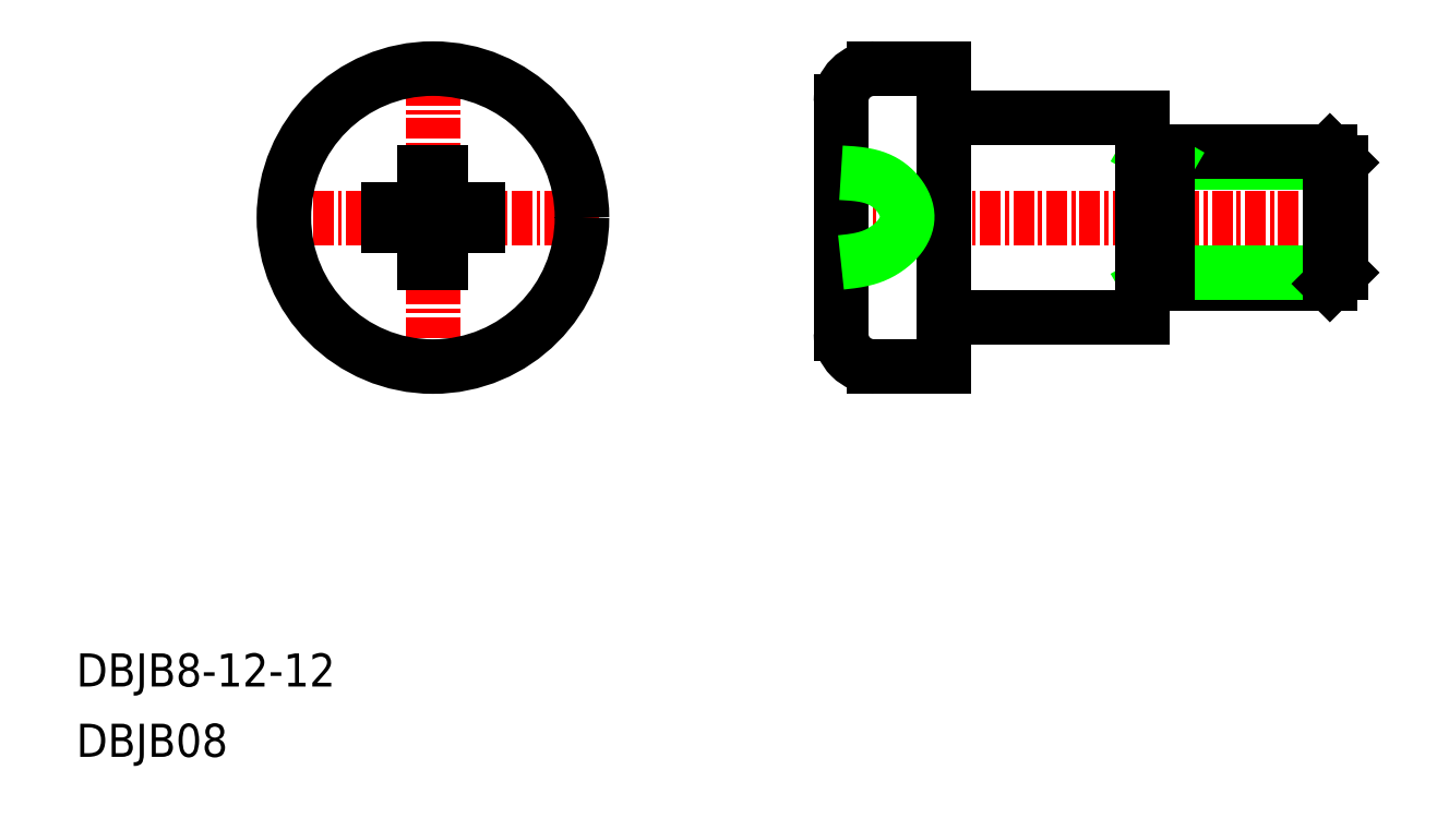
<metadata>
{"format":"dxf","ext":"dxf","renderer":"ezdxf+matplotlib","layout":"modelspace","background":"white","min_lineweight":24,"dpi":150}
</metadata>
<code>
0
SECTION
2
ENTITIES
0
TEXT
8
0
10
5.794
20
12.05
30
0
40
2
1
DBJB08
0
TEXT
8
0
10
5.794
20
16.3
30
0
40
2
1
DBJB8-12-12
0
LINE
8
CENTER
10
37.33
20
44.63
30
0
11
17.33
21
44.63
31
0
0
LINE
8
CENTER
10
27.33
20
54.63
30
0
11
27.33
21
34.63
31
0
0
CIRCLE
8
0
10
27.33
20
44.63
30
0
40
9
0
LINE
8
CENTER
10
50.37
20
44.63
30
0
11
83.17
21
44.63
31
0
0
LINE
8
0
10
71.67
20
47.95
30
0
11
82.17
21
47.95
31
0
0
LINE
8
0
10
70.17
20
48.63
30
0
11
81.5
21
48.63
31
0
0
LINE
8
0
10
70.17
20
40.63
30
0
11
81.5
21
40.63
31
0
0
LINE
8
0
10
71.67
20
41.3
30
0
11
82.17
21
41.3
31
0
0
LINE
8
0
10
58.17
20
53.63
30
0
11
58.17
21
35.63
31
0
0
LINE
8
0
10
70.5
20
40.63
30
0
11
71.67
21
41.3
31
0
0
LINE
8
0
10
70.5
20
48.63
30
0
11
71.67
21
47.95
31
0
0
LINE
8
0
10
81.5
20
48.63
30
0
11
81.5
21
40.63
31
0
0
LINE
8
0
10
82.17
20
47.95
30
0
11
82.17
21
41.3
31
0
0
LINE
8
0
10
81.5
20
40.63
30
0
11
82.17
21
41.3
31
0
0
LINE
8
0
10
81.5
20
48.63
30
0
11
82.17
21
47.95
31
0
0
LINE
8
0
10
71.67
20
48.63
30
0
11
71.67
21
40.63
31
0
0
LINE
8
0
10
70.17
20
50.63
30
0
11
70.17
21
38.63
31
0
0
LINE
8
0
10
58.17
20
50.63
30
0
11
70.17
21
50.63
31
0
0
LINE
8
0
10
58.17
20
38.63
30
0
11
70.17
21
38.63
31
0
0
ARC
8
0
10
25.73
20
46.24
30
0
40
1.125
50
270
51
0
0
ARC
8
0
10
25.73
20
43.02
30
0
40
1.125
50
0
51
90
0
LINE
8
0
10
26.85
20
41.92
30
0
11
27.82
21
41.92
31
0
0
LINE
8
0
10
26.85
20
47.34
30
0
11
27.82
21
47.34
31
0
0
LINE
8
0
10
26.85
20
46.24
30
0
11
26.85
21
47.34
31
0
0
LINE
8
0
10
26.85
20
41.92
30
0
11
26.85
21
43.02
31
0
0
LINE
8
0
10
25.73
20
44.14
30
0
11
24.63
21
44.14
31
0
0
LINE
8
0
10
24.63
20
45.11
30
0
11
25.73
21
45.11
31
0
0
LINE
8
0
10
24.63
20
45.11
30
0
11
24.63
21
44.14
31
0
0
LINE
8
0
10
27.82
20
47.34
30
0
11
27.82
21
46.24
31
0
0
LINE
8
0
10
27.82
20
43.02
30
0
11
27.82
21
41.92
31
0
0
LINE
8
0
10
28.94
20
45.11
30
0
11
30.04
21
45.11
31
0
0
LINE
8
0
10
30.04
20
44.14
30
0
11
28.94
21
44.14
31
0
0
ARC
8
0
10
28.94
20
46.24
30
0
40
1.125
50
180
51
270
0
ARC
8
0
10
28.94
20
43.02
30
0
40
1.125
50
90
51
180
0
LINE
8
0
10
30.04
20
44.14
30
0
11
30.04
21
45.11
31
0
0
LINE
8
0
10
58.17
20
53.63
30
0
11
58.17
21
35.63
31
0
0
LINE
8
0
10
58.17
20
53.63
30
0
11
58.17
21
35.63
31
0
0
LINE
8
0
10
53.97
20
53.63
30
0
11
58.17
21
53.63
31
0
0
LINE
8
0
10
53.97
20
35.63
30
0
11
58.17
21
35.63
31
0
0
LINE
8
0
10
51.97
20
51.63
30
0
11
51.97
21
37.63
31
0
0
ARC
8
0
10
53.97
20
51.63
30
0
40
2
50
90
51
180
0
ARC
8
0
10
53.97
20
37.63
30
0
40
2
50
180
51
270
0
LINE
8
0
10
58.17
20
53.63
30
0
11
58.17
21
35.63
31
0
0
POLYLINE
8
0
66
     1
10
0
20
0
30
0
70
     8
0
VERTEX
8
0
10
51.97
20
47.34
30
0
70
    32
0
VERTEX
8
0
10
52.02
20
47.33
30
0
70
    32
0
VERTEX
8
0
10
52.07
20
47.33
30
0
70
    32
0
VERTEX
8
0
10
52.12
20
47.33
30
0
70
    32
0
VERTEX
8
0
10
52.17
20
47.32
30
0
70
    32
0
VERTEX
8
0
10
52.21
20
47.32
30
0
70
    32
0
VERTEX
8
0
10
52.26
20
47.32
30
0
70
    32
0
VERTEX
8
0
10
52.31
20
47.32
30
0
70
    32
0
VERTEX
8
0
10
52.36
20
47.31
30
0
70
    32
0
VERTEX
8
0
10
52.4
20
47.31
30
0
70
    32
0
VERTEX
8
0
10
52.45
20
47.31
30
0
70
    32
0
VERTEX
8
0
10
52.5
20
47.3
30
0
70
    32
0
VERTEX
8
0
10
52.55
20
47.3
30
0
70
    32
0
VERTEX
8
0
10
52.59
20
47.3
30
0
70
    32
0
VERTEX
8
0
10
52.64
20
47.29
30
0
70
    32
0
VERTEX
8
0
10
52.69
20
47.29
30
0
70
    32
0
VERTEX
8
0
10
52.74
20
47.28
30
0
70
    32
0
VERTEX
8
0
10
52.78
20
47.28
30
0
70
    32
0
VERTEX
8
0
10
52.83
20
47.28
30
0
70
    32
0
VERTEX
8
0
10
52.88
20
47.27
30
0
70
    32
0
VERTEX
8
0
10
52.92
20
47.27
30
0
70
    32
0
VERTEX
8
0
10
52.97
20
47.26
30
0
70
    32
0
VERTEX
8
0
10
53.02
20
47.25
30
0
70
    32
0
VERTEX
8
0
10
53.06
20
47.25
30
0
70
    32
0
VERTEX
8
0
10
53.11
20
47.24
30
0
70
    32
0
VERTEX
8
0
10
53.16
20
47.24
30
0
70
    32
0
VERTEX
8
0
10
53.2
20
47.23
30
0
70
    32
0
VERTEX
8
0
10
53.25
20
47.22
30
0
70
    32
0
VERTEX
8
0
10
53.3
20
47.21
30
0
70
    32
0
VERTEX
8
0
10
53.34
20
47.21
30
0
70
    32
0
VERTEX
8
0
10
53.39
20
47.2
30
0
70
    32
0
VERTEX
8
0
10
53.43
20
47.19
30
0
70
    32
0
VERTEX
8
0
10
53.48
20
47.18
30
0
70
    32
0
VERTEX
8
0
10
53.52
20
47.17
30
0
70
    32
0
VERTEX
8
0
10
53.57
20
47.16
30
0
70
    32
0
VERTEX
8
0
10
53.61
20
47.15
30
0
70
    32
0
VERTEX
8
0
10
53.66
20
47.14
30
0
70
    32
0
VERTEX
8
0
10
53.7
20
47.13
30
0
70
    32
0
VERTEX
8
0
10
53.75
20
47.12
30
0
70
    32
0
VERTEX
8
0
10
53.79
20
47.1
30
0
70
    32
0
VERTEX
8
0
10
53.84
20
47.09
30
0
70
    32
0
VERTEX
8
0
10
53.88
20
47.08
30
0
70
    32
0
VERTEX
8
0
10
53.93
20
47.06
30
0
70
    32
0
VERTEX
8
0
10
53.97
20
47.05
30
0
70
    32
0
VERTEX
8
0
10
54.01
20
47.04
30
0
70
    32
0
VERTEX
8
0
10
54.06
20
47.02
30
0
70
    32
0
VERTEX
8
0
10
54.1
20
47
30
0
70
    32
0
VERTEX
8
0
10
54.14
20
46.99
30
0
70
    32
0
VERTEX
8
0
10
54.19
20
46.97
30
0
70
    32
0
VERTEX
8
0
10
54.23
20
46.95
30
0
70
    32
0
VERTEX
8
0
10
54.27
20
46.93
30
0
70
    32
0
VERTEX
8
0
10
54.32
20
46.91
30
0
70
    32
0
VERTEX
8
0
10
54.36
20
46.9
30
0
70
    32
0
VERTEX
8
0
10
54.4
20
46.87
30
0
70
    32
0
VERTEX
8
0
10
54.44
20
46.85
30
0
70
    32
0
VERTEX
8
0
10
54.48
20
46.83
30
0
70
    32
0
VERTEX
8
0
10
54.52
20
46.81
30
0
70
    32
0
VERTEX
8
0
10
54.57
20
46.79
30
0
70
    32
0
VERTEX
8
0
10
54.61
20
46.76
30
0
70
    32
0
VERTEX
8
0
10
54.65
20
46.74
30
0
70
    32
0
VERTEX
8
0
10
54.69
20
46.71
30
0
70
    32
0
VERTEX
8
0
10
54.73
20
46.69
30
0
70
    32
0
VERTEX
8
0
10
54.77
20
46.66
30
0
70
    32
0
VERTEX
8
0
10
54.81
20
46.63
30
0
70
    32
0
VERTEX
8
0
10
54.85
20
46.6
30
0
70
    32
0
VERTEX
8
0
10
54.88
20
46.57
30
0
70
    32
0
VERTEX
8
0
10
54.92
20
46.54
30
0
70
    32
0
VERTEX
8
0
10
54.96
20
46.51
30
0
70
    32
0
VERTEX
8
0
10
55
20
46.48
30
0
70
    32
0
VERTEX
8
0
10
55.04
20
46.45
30
0
70
    32
0
VERTEX
8
0
10
55.07
20
46.42
30
0
70
    32
0
VERTEX
8
0
10
55.11
20
46.38
30
0
70
    32
0
VERTEX
8
0
10
55.15
20
46.35
30
0
70
    32
0
VERTEX
8
0
10
55.18
20
46.31
30
0
70
    32
0
VERTEX
8
0
10
55.22
20
46.28
30
0
70
    32
0
VERTEX
8
0
10
55.25
20
46.24
30
0
70
    32
0
VERTEX
8
0
10
55.29
20
46.21
30
0
70
    32
0
VERTEX
8
0
10
55.32
20
46.17
30
0
70
    32
0
VERTEX
8
0
10
55.35
20
46.13
30
0
70
    32
0
VERTEX
8
0
10
55.38
20
46.09
30
0
70
    32
0
VERTEX
8
0
10
55.42
20
46.05
30
0
70
    32
0
VERTEX
8
0
10
55.45
20
46.02
30
0
70
    32
0
VERTEX
8
0
10
55.48
20
45.98
30
0
70
    32
0
VERTEX
8
0
10
55.51
20
45.94
30
0
70
    32
0
VERTEX
8
0
10
55.54
20
45.9
30
0
70
    32
0
VERTEX
8
0
10
55.57
20
45.86
30
0
70
    32
0
VERTEX
8
0
10
55.59
20
45.81
30
0
70
    32
0
VERTEX
8
0
10
55.62
20
45.77
30
0
70
    32
0
VERTEX
8
0
10
55.65
20
45.73
30
0
70
    32
0
VERTEX
8
0
10
55.67
20
45.69
30
0
70
    32
0
VERTEX
8
0
10
55.69
20
45.65
30
0
70
    32
0
VERTEX
8
0
10
55.72
20
45.6
30
0
70
    32
0
VERTEX
8
0
10
55.74
20
45.56
30
0
70
    32
0
VERTEX
8
0
10
55.76
20
45.52
30
0
70
    32
0
VERTEX
8
0
10
55.78
20
45.47
30
0
70
    32
0
VERTEX
8
0
10
55.8
20
45.43
30
0
70
    32
0
VERTEX
8
0
10
55.82
20
45.39
30
0
70
    32
0
VERTEX
8
0
10
55.84
20
45.34
30
0
70
    32
0
VERTEX
8
0
10
55.86
20
45.3
30
0
70
    32
0
VERTEX
8
0
10
55.87
20
45.25
30
0
70
    32
0
VERTEX
8
0
10
55.89
20
45.21
30
0
70
    32
0
VERTEX
8
0
10
55.9
20
45.16
30
0
70
    32
0
VERTEX
8
0
10
55.91
20
45.12
30
0
70
    32
0
VERTEX
8
0
10
55.92
20
45.07
30
0
70
    32
0
VERTEX
8
0
10
55.94
20
45.03
30
0
70
    32
0
VERTEX
8
0
10
55.94
20
44.98
30
0
70
    32
0
VERTEX
8
0
10
55.95
20
44.94
30
0
70
    32
0
VERTEX
8
0
10
55.96
20
44.89
30
0
70
    32
0
VERTEX
8
0
10
55.97
20
44.85
30
0
70
    32
0
VERTEX
8
0
10
55.97
20
44.8
30
0
70
    32
0
VERTEX
8
0
10
55.97
20
44.76
30
0
70
    32
0
VERTEX
8
0
10
55.97
20
44.71
30
0
70
    32
0
VERTEX
8
0
10
55.98
20
44.67
30
0
70
    32
0
VERTEX
8
0
10
55.97
20
44.62
30
0
70
    32
0
VERTEX
8
0
10
55.97
20
44.58
30
0
70
    32
0
VERTEX
8
0
10
55.97
20
44.54
30
0
70
    32
0
VERTEX
8
0
10
55.96
20
44.49
30
0
70
    32
0
VERTEX
8
0
10
55.96
20
44.45
30
0
70
    32
0
VERTEX
8
0
10
55.95
20
44.4
30
0
70
    32
0
VERTEX
8
0
10
55.94
20
44.36
30
0
70
    32
0
VERTEX
8
0
10
55.93
20
44.31
30
0
70
    32
0
VERTEX
8
0
10
55.92
20
44.27
30
0
70
    32
0
VERTEX
8
0
10
55.91
20
44.23
30
0
70
    32
0
VERTEX
8
0
10
55.9
20
44.18
30
0
70
    32
0
VERTEX
8
0
10
55.88
20
44.14
30
0
70
    32
0
VERTEX
8
0
10
55.87
20
44.1
30
0
70
    32
0
VERTEX
8
0
10
55.85
20
44.05
30
0
70
    32
0
VERTEX
8
0
10
55.83
20
44.01
30
0
70
    32
0
VERTEX
8
0
10
55.82
20
43.97
30
0
70
    32
0
VERTEX
8
0
10
55.8
20
43.93
30
0
70
    32
0
VERTEX
8
0
10
55.77
20
43.89
30
0
70
    32
0
VERTEX
8
0
10
55.75
20
43.84
30
0
70
    32
0
VERTEX
8
0
10
55.73
20
43.8
30
0
70
    32
0
VERTEX
8
0
10
55.71
20
43.76
30
0
70
    32
0
VERTEX
8
0
10
55.68
20
43.72
30
0
70
    32
0
VERTEX
8
0
10
55.66
20
43.68
30
0
70
    32
0
VERTEX
8
0
10
55.63
20
43.64
30
0
70
    32
0
VERTEX
8
0
10
55.6
20
43.6
30
0
70
    32
0
VERTEX
8
0
10
55.58
20
43.56
30
0
70
    32
0
VERTEX
8
0
10
55.55
20
43.52
30
0
70
    32
0
VERTEX
8
0
10
55.52
20
43.48
30
0
70
    32
0
VERTEX
8
0
10
55.49
20
43.44
30
0
70
    32
0
VERTEX
8
0
10
55.46
20
43.41
30
0
70
    32
0
VERTEX
8
0
10
55.42
20
43.37
30
0
70
    32
0
VERTEX
8
0
10
55.39
20
43.33
30
0
70
    32
0
VERTEX
8
0
10
55.36
20
43.29
30
0
70
    32
0
VERTEX
8
0
10
55.33
20
43.26
30
0
70
    32
0
VERTEX
8
0
10
55.29
20
43.22
30
0
70
    32
0
VERTEX
8
0
10
55.26
20
43.19
30
0
70
    32
0
VERTEX
8
0
10
55.22
20
43.15
30
0
70
    32
0
VERTEX
8
0
10
55.18
20
43.11
30
0
70
    32
0
VERTEX
8
0
10
55.15
20
43.08
30
0
70
    32
0
VERTEX
8
0
10
55.11
20
43.05
30
0
70
    32
0
VERTEX
8
0
10
55.07
20
43.01
30
0
70
    32
0
VERTEX
8
0
10
55.03
20
42.98
30
0
70
    32
0
VERTEX
8
0
10
54.99
20
42.95
30
0
70
    32
0
VERTEX
8
0
10
54.95
20
42.91
30
0
70
    32
0
VERTEX
8
0
10
54.91
20
42.88
30
0
70
    32
0
VERTEX
8
0
10
54.87
20
42.85
30
0
70
    32
0
VERTEX
8
0
10
54.83
20
42.82
30
0
70
    32
0
VERTEX
8
0
10
54.79
20
42.79
30
0
70
    32
0
VERTEX
8
0
10
54.75
20
42.76
30
0
70
    32
0
VERTEX
8
0
10
54.71
20
42.73
30
0
70
    32
0
VERTEX
8
0
10
54.67
20
42.7
30
0
70
    32
0
VERTEX
8
0
10
54.62
20
42.68
30
0
70
    32
0
VERTEX
8
0
10
54.58
20
42.65
30
0
70
    32
0
VERTEX
8
0
10
54.54
20
42.62
30
0
70
    32
0
VERTEX
8
0
10
54.5
20
42.6
30
0
70
    32
0
VERTEX
8
0
10
54.45
20
42.57
30
0
70
    32
0
VERTEX
8
0
10
54.41
20
42.55
30
0
70
    32
0
VERTEX
8
0
10
54.37
20
42.52
30
0
70
    32
0
VERTEX
8
0
10
54.32
20
42.5
30
0
70
    32
0
VERTEX
8
0
10
54.28
20
42.47
30
0
70
    32
0
VERTEX
8
0
10
54.23
20
42.45
30
0
70
    32
0
VERTEX
8
0
10
54.19
20
42.43
30
0
70
    32
0
VERTEX
8
0
10
54.15
20
42.41
30
0
70
    32
0
VERTEX
8
0
10
54.1
20
42.39
30
0
70
    32
0
VERTEX
8
0
10
54.06
20
42.37
30
0
70
    32
0
VERTEX
8
0
10
54.01
20
42.35
30
0
70
    32
0
VERTEX
8
0
10
53.97
20
42.33
30
0
70
    32
0
VERTEX
8
0
10
53.92
20
42.31
30
0
70
    32
0
VERTEX
8
0
10
53.88
20
42.3
30
0
70
    32
0
VERTEX
8
0
10
53.83
20
42.28
30
0
70
    32
0
VERTEX
8
0
10
53.79
20
42.26
30
0
70
    32
0
VERTEX
8
0
10
53.74
20
42.25
30
0
70
    32
0
VERTEX
8
0
10
53.7
20
42.23
30
0
70
    32
0
VERTEX
8
0
10
53.65
20
42.22
30
0
70
    32
0
VERTEX
8
0
10
53.61
20
42.2
30
0
70
    32
0
VERTEX
8
0
10
53.56
20
42.19
30
0
70
    32
0
VERTEX
8
0
10
53.52
20
42.18
30
0
70
    32
0
VERTEX
8
0
10
53.47
20
42.16
30
0
70
    32
0
VERTEX
8
0
10
53.43
20
42.15
30
0
70
    32
0
VERTEX
8
0
10
53.38
20
42.14
30
0
70
    32
0
VERTEX
8
0
10
53.34
20
42.13
30
0
70
    32
0
VERTEX
8
0
10
53.29
20
42.12
30
0
70
    32
0
VERTEX
8
0
10
53.25
20
42.11
30
0
70
    32
0
VERTEX
8
0
10
53.2
20
42.1
30
0
70
    32
0
VERTEX
8
0
10
53.16
20
42.09
30
0
70
    32
0
VERTEX
8
0
10
53.11
20
42.08
30
0
70
    32
0
VERTEX
8
0
10
53.07
20
42.07
30
0
70
    32
0
VERTEX
8
0
10
53.02
20
42.06
30
0
70
    32
0
VERTEX
8
0
10
52.98
20
42.05
30
0
70
    32
0
VERTEX
8
0
10
52.93
20
42.04
30
0
70
    32
0
VERTEX
8
0
10
52.89
20
42.04
30
0
70
    32
0
VERTEX
8
0
10
52.84
20
42.03
30
0
70
    32
0
VERTEX
8
0
10
52.8
20
42.02
30
0
70
    32
0
VERTEX
8
0
10
52.75
20
42.02
30
0
70
    32
0
VERTEX
8
0
10
52.7
20
42.01
30
0
70
    32
0
VERTEX
8
0
10
52.66
20
42
30
0
70
    32
0
VERTEX
8
0
10
52.61
20
42
30
0
70
    32
0
VERTEX
8
0
10
52.57
20
41.99
30
0
70
    32
0
VERTEX
8
0
10
52.52
20
41.98
30
0
70
    32
0
VERTEX
8
0
10
52.48
20
41.98
30
0
70
    32
0
VERTEX
8
0
10
52.43
20
41.97
30
0
70
    32
0
VERTEX
8
0
10
52.39
20
41.97
30
0
70
    32
0
VERTEX
8
0
10
52.34
20
41.96
30
0
70
    32
0
VERTEX
8
0
10
52.29
20
41.96
30
0
70
    32
0
VERTEX
8
0
10
52.25
20
41.95
30
0
70
    32
0
VERTEX
8
0
10
52.2
20
41.95
30
0
70
    32
0
VERTEX
8
0
10
52.16
20
41.94
30
0
70
    32
0
VERTEX
8
0
10
52.11
20
41.94
30
0
70
    32
0
VERTEX
8
0
10
52.07
20
41.93
30
0
70
    32
0
VERTEX
8
0
10
52.02
20
41.93
30
0
70
    32
0
VERTEX
8
0
10
51.97
20
41.92
30
0
70
    32
0
SEQEND
8
0
0
ENDSEC
0
EOF

</code>
